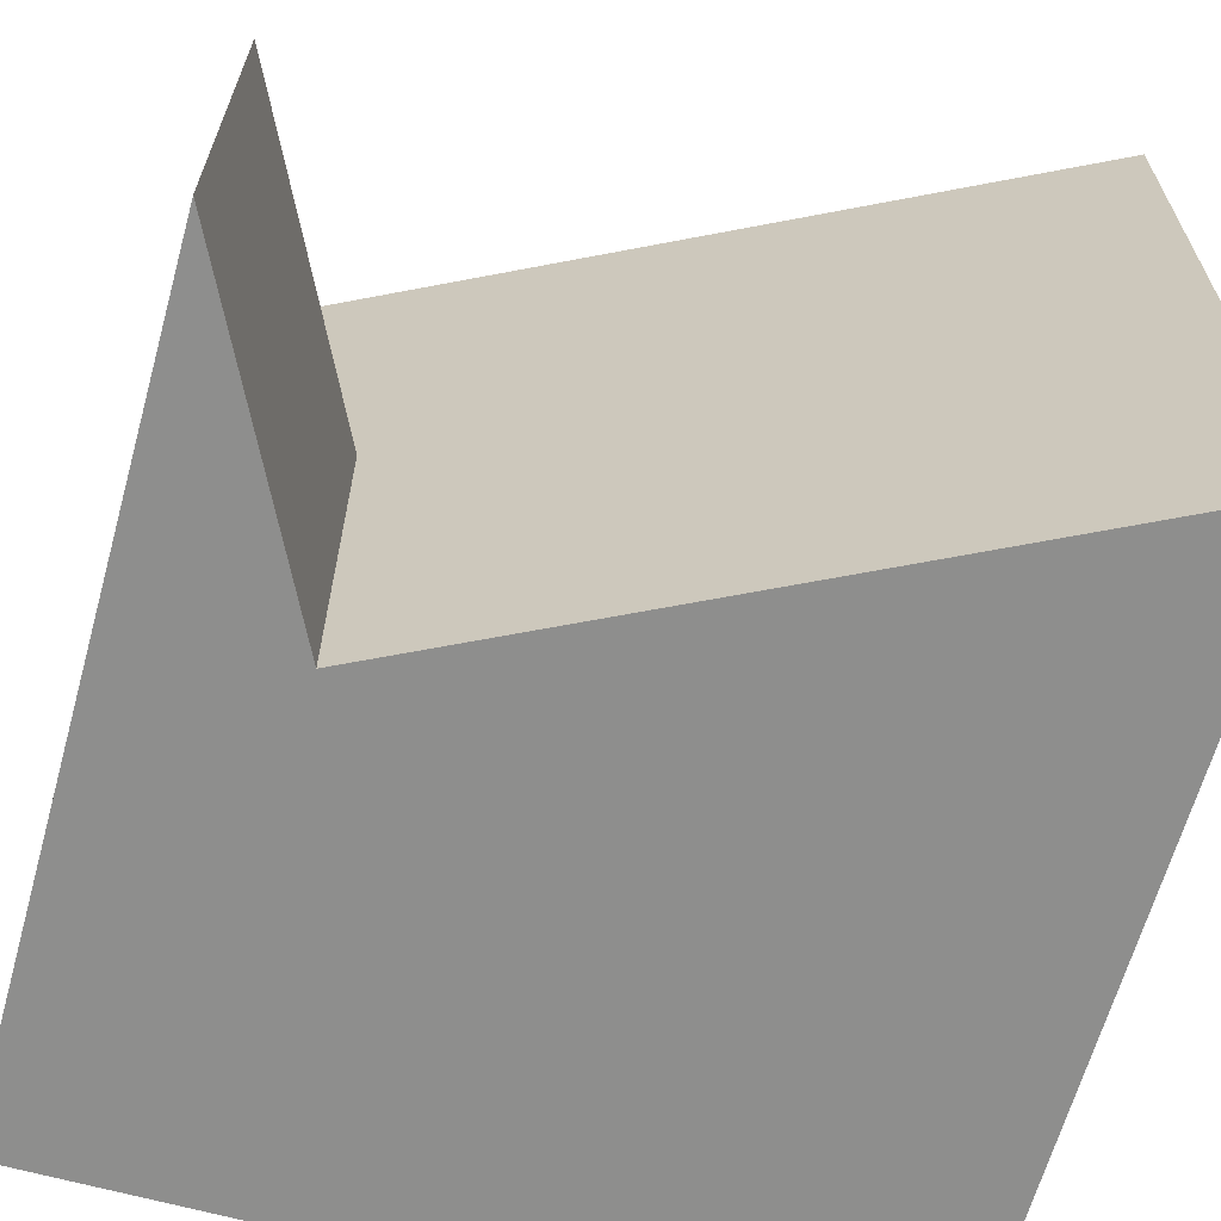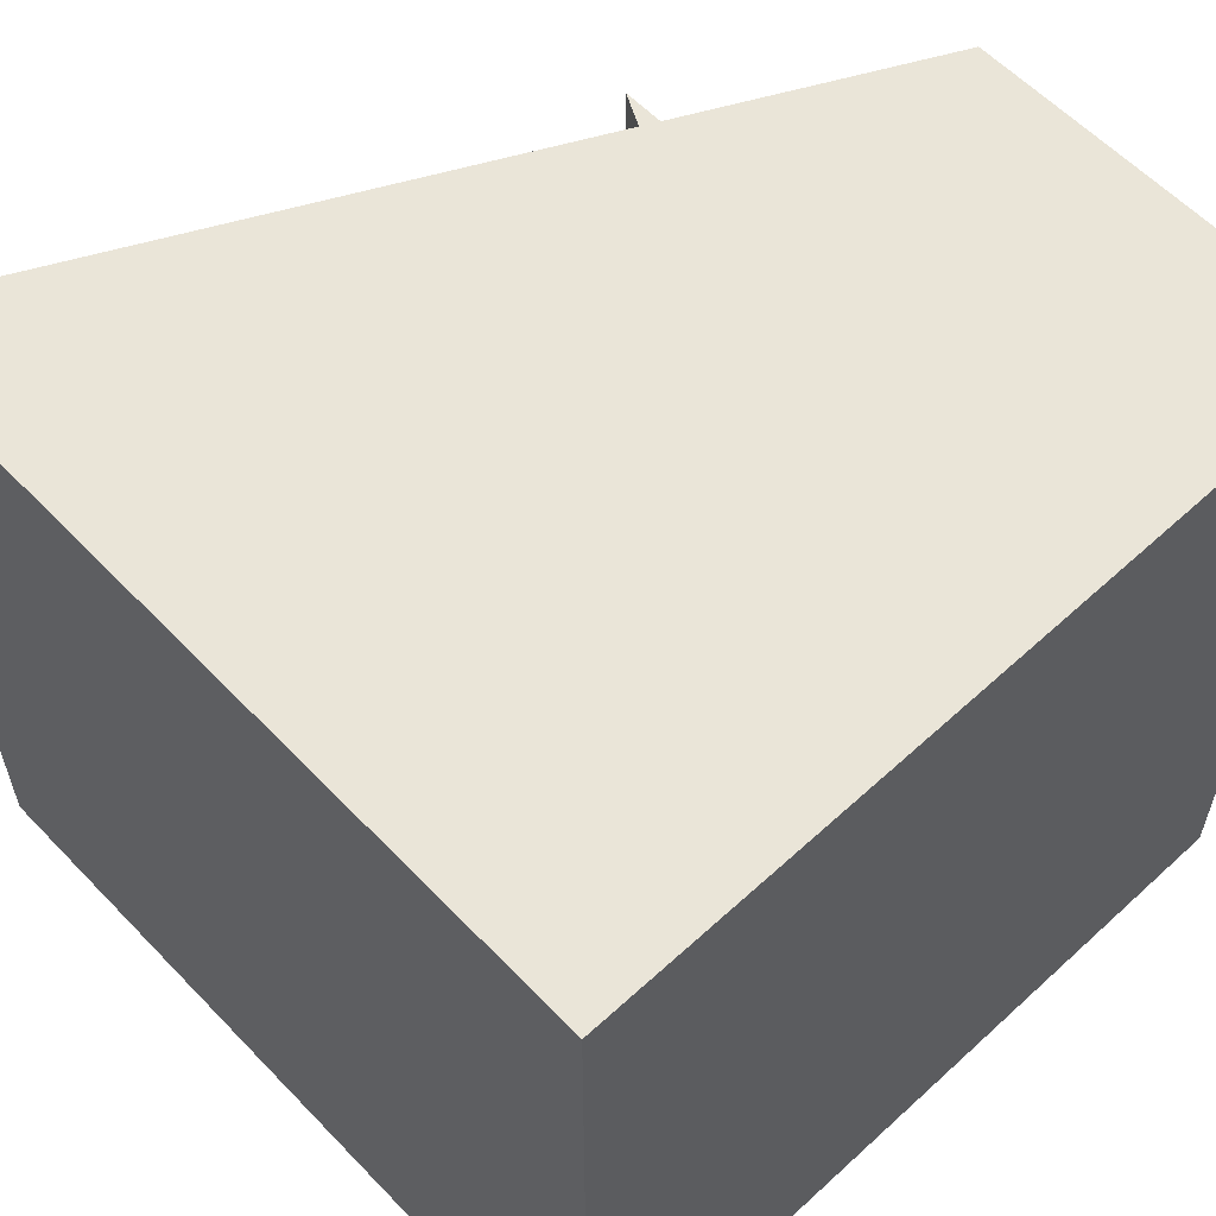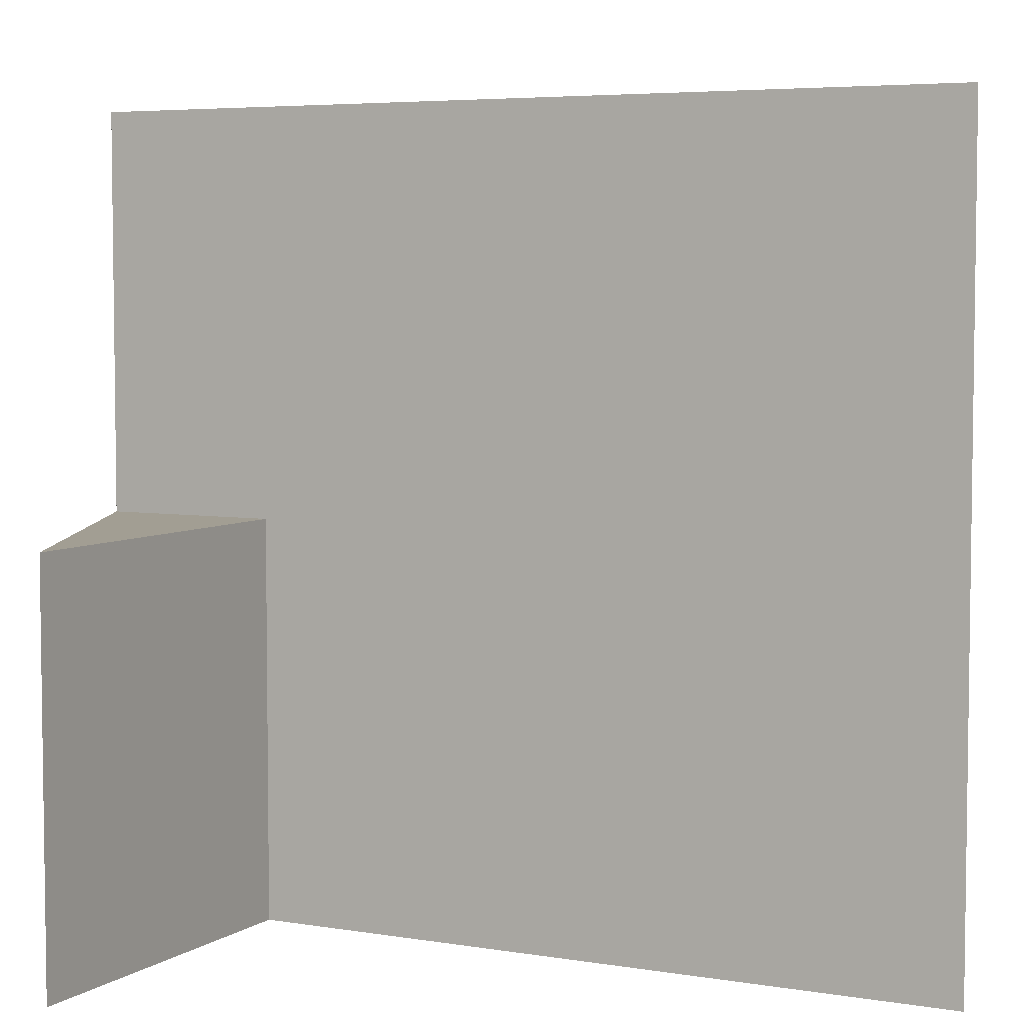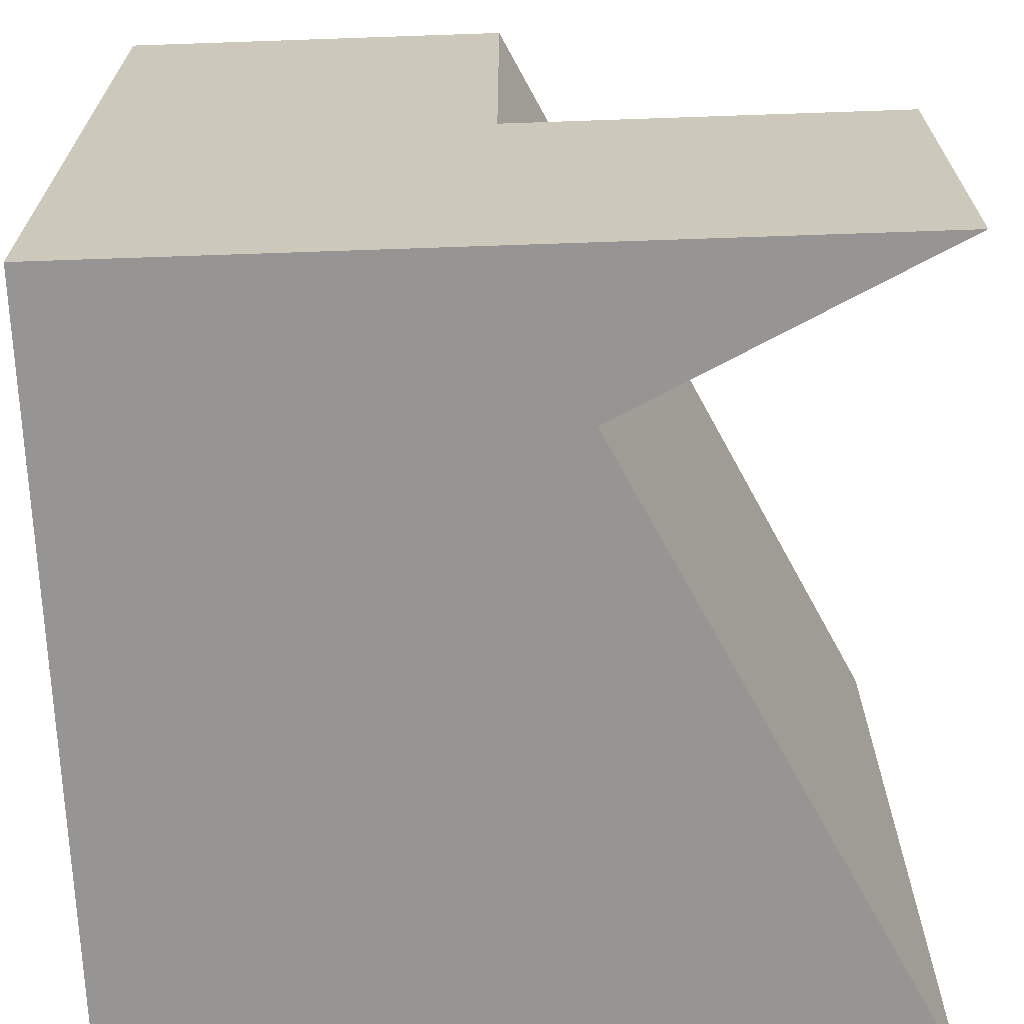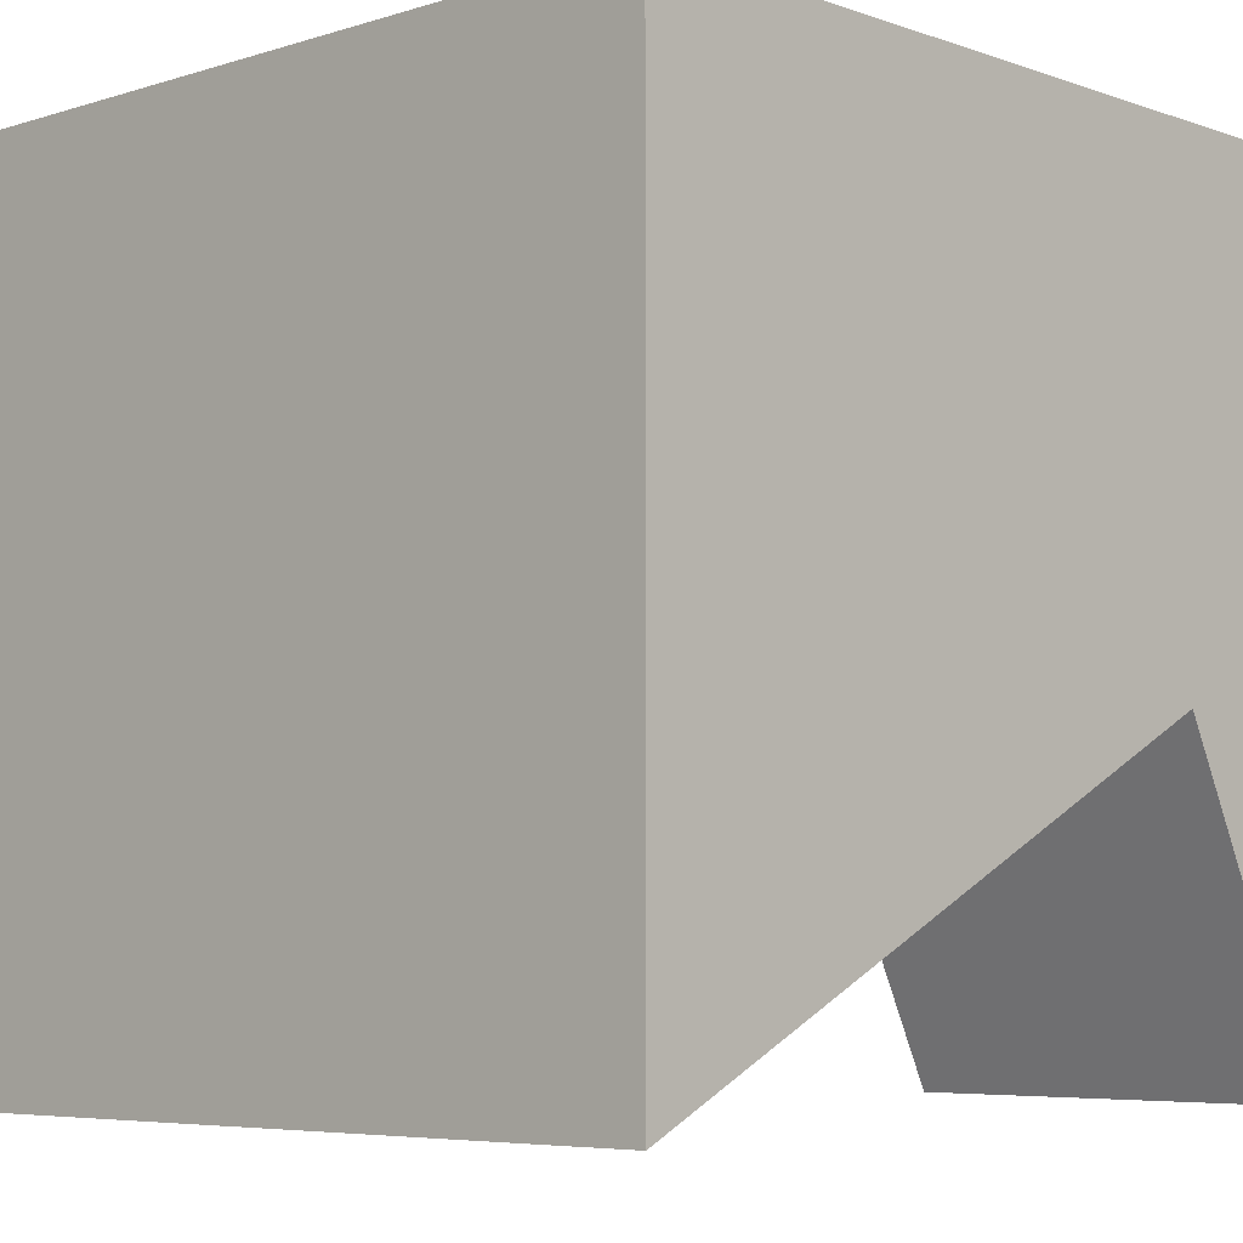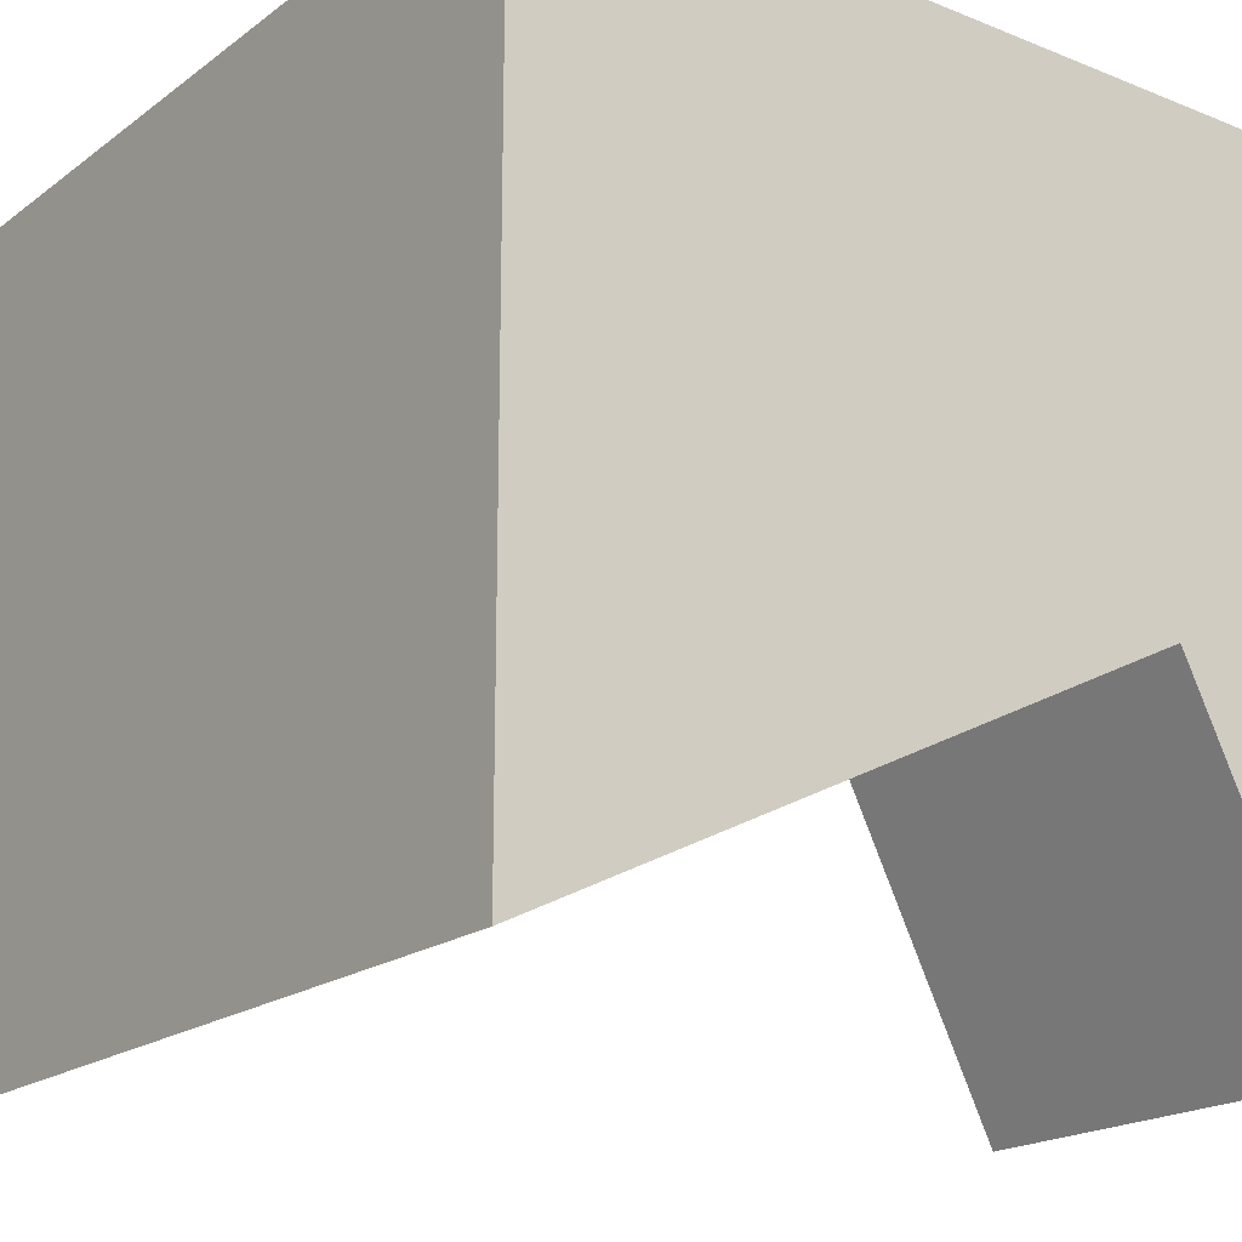
<metadata>
{"format":"obj","ext":"obj","renderer":"f3d","projection":"perspective","resolution":1024,"background":"white","views":[{"elev":-64.9,"azim":164.4,"up":"+Y"},{"elev":59.1,"azim":-43.3,"up":"+Y"},{"elev":5.1,"azim":-179.0,"up":"+Y"},{"elev":-67.5,"azim":92.0,"up":"+Y"},{"elev":-5.8,"azim":-46.6,"up":"+Z"},{"elev":-19.4,"azim":-36.8,"up":"+Z"}]}
</metadata>
<code>
v 0.5 -0.5 -0.5
v 0.3 -0.5 -0.1
v -0.5 -0.5 -0.5
v -0.5 -0.5 0.5
v 0.5 -0.5 0.5
v 0.5 0 -0.5
v 0.5 0 0
v 0.3 0 -0.1
v 0.5 0.5 0
v 0.5 0.5 0.5
v -0.5 0.5 0.5
v -0.5 0.5 -0.5
f 5 7 9 10
f 5 1 6 7
f 7 8 12 9
f 2 3 12 8
f 1 2 8 6
f 3 4 11 12
f 4 5 10 11
f 9 12 11 10
f 7 6 8
f 1 5 2
f 2 5 4 3

</code>
